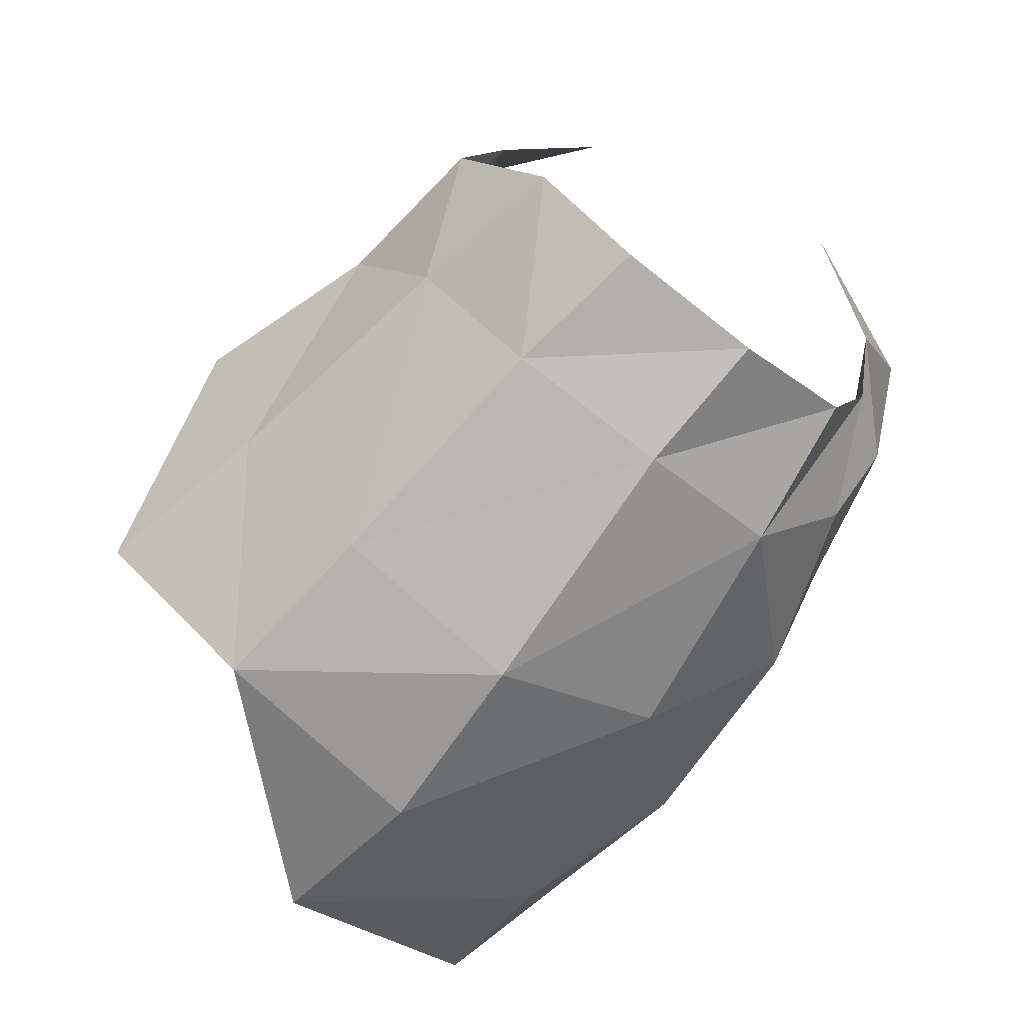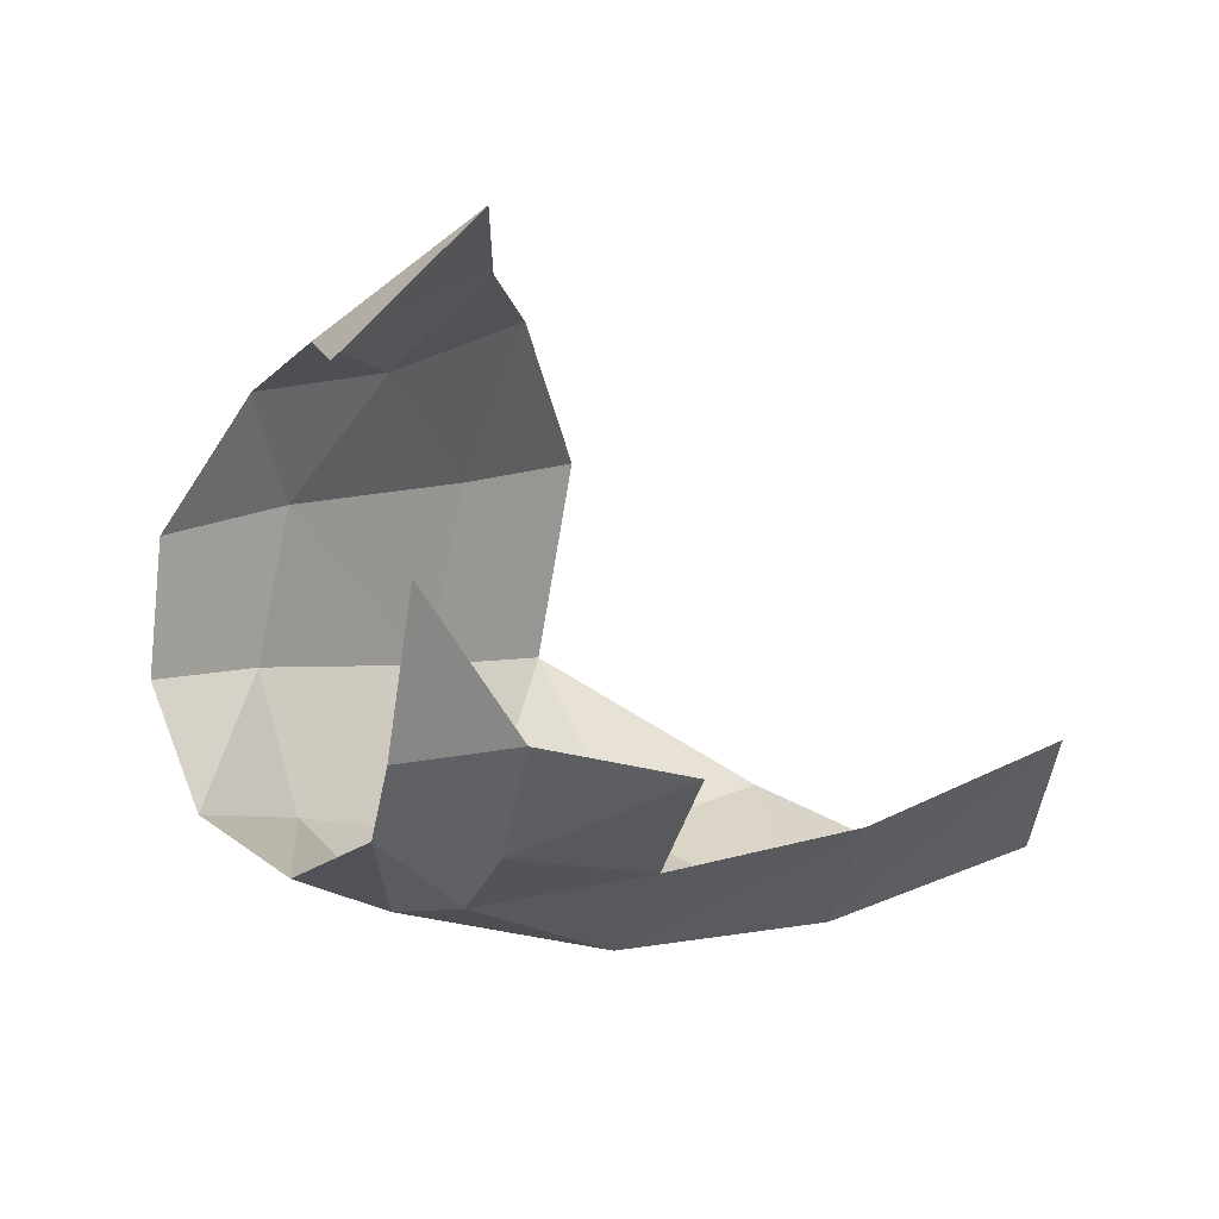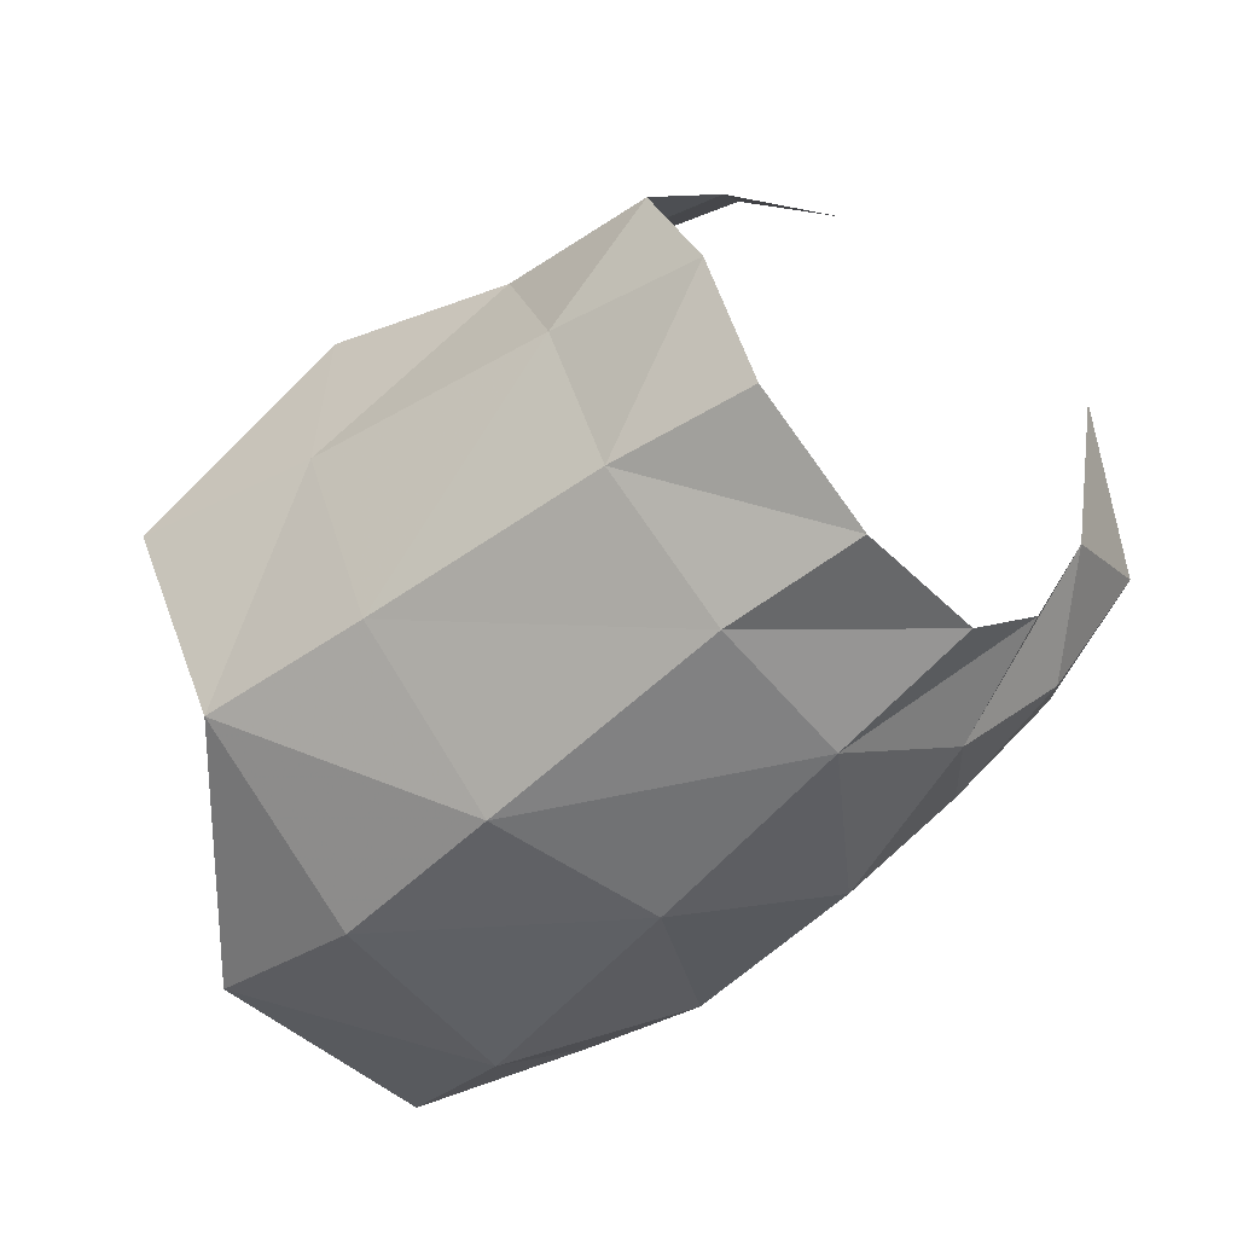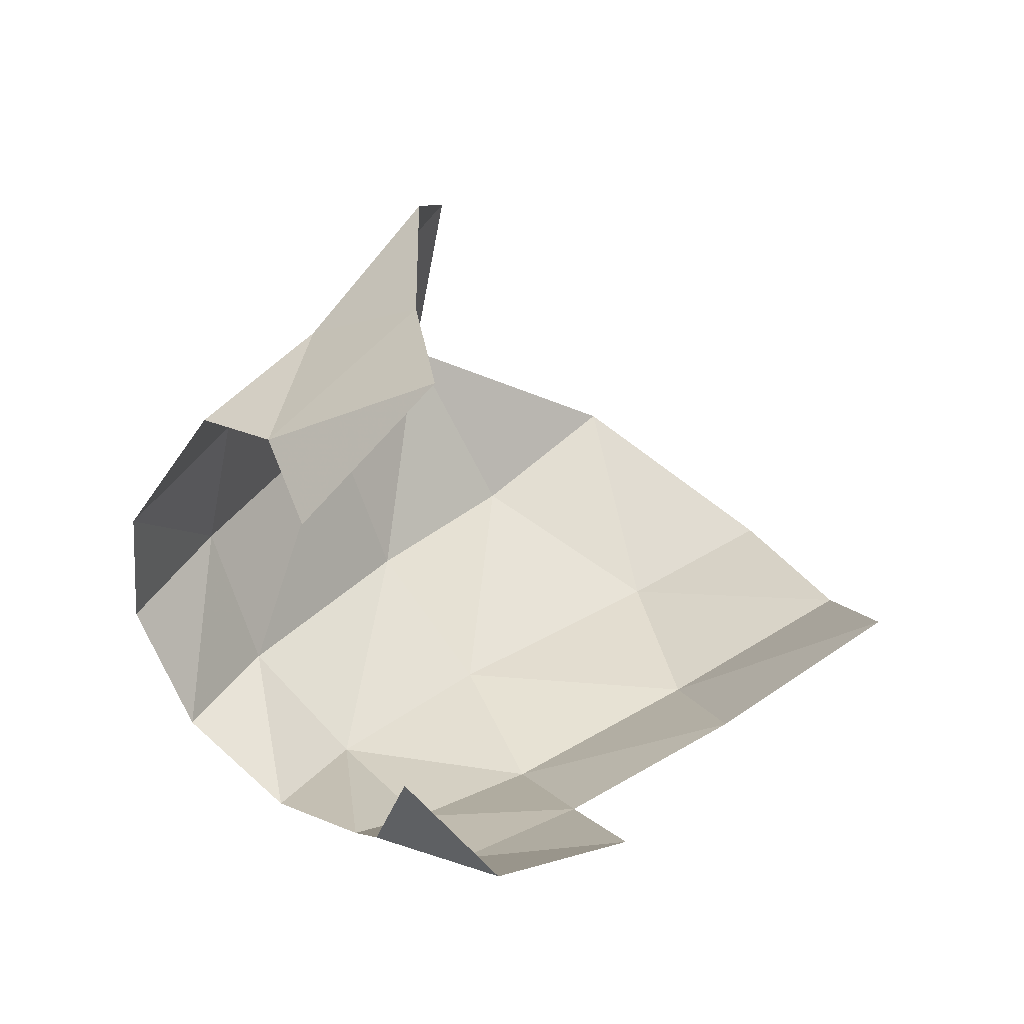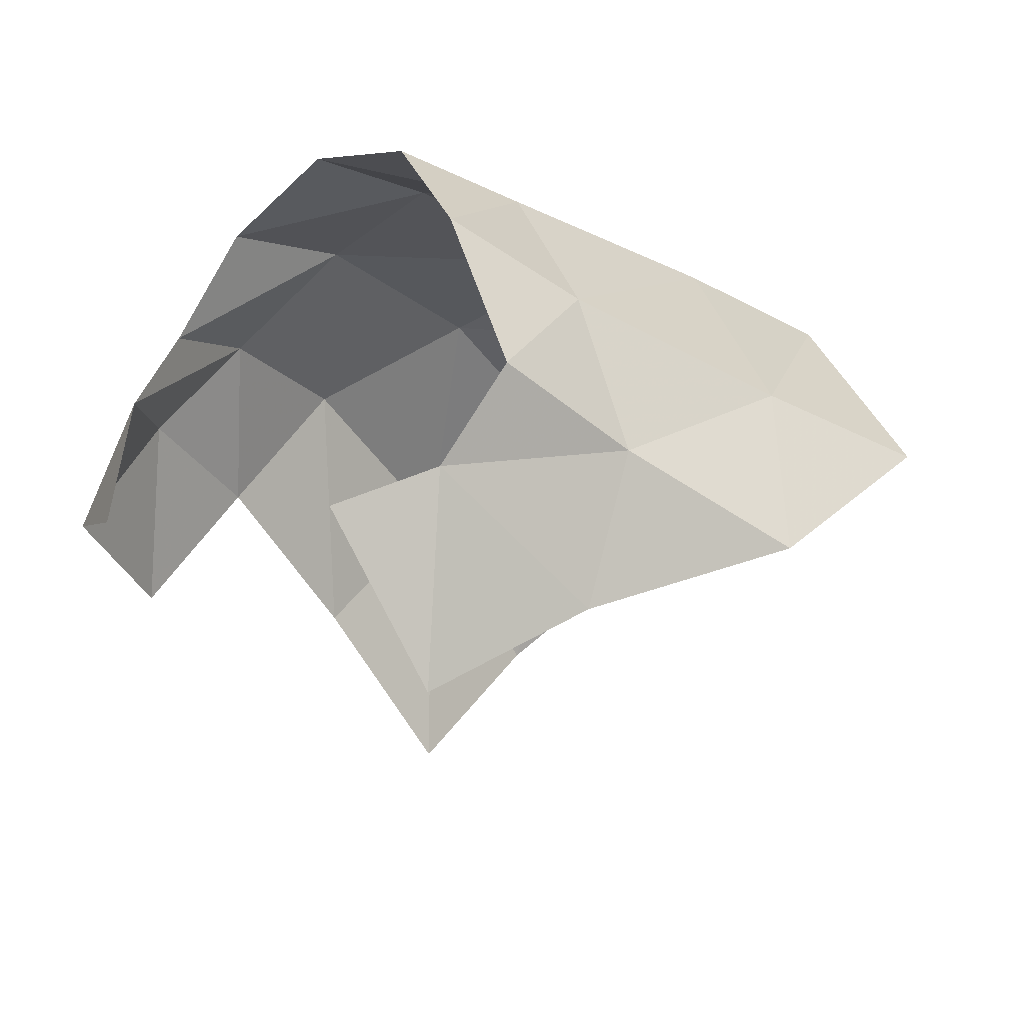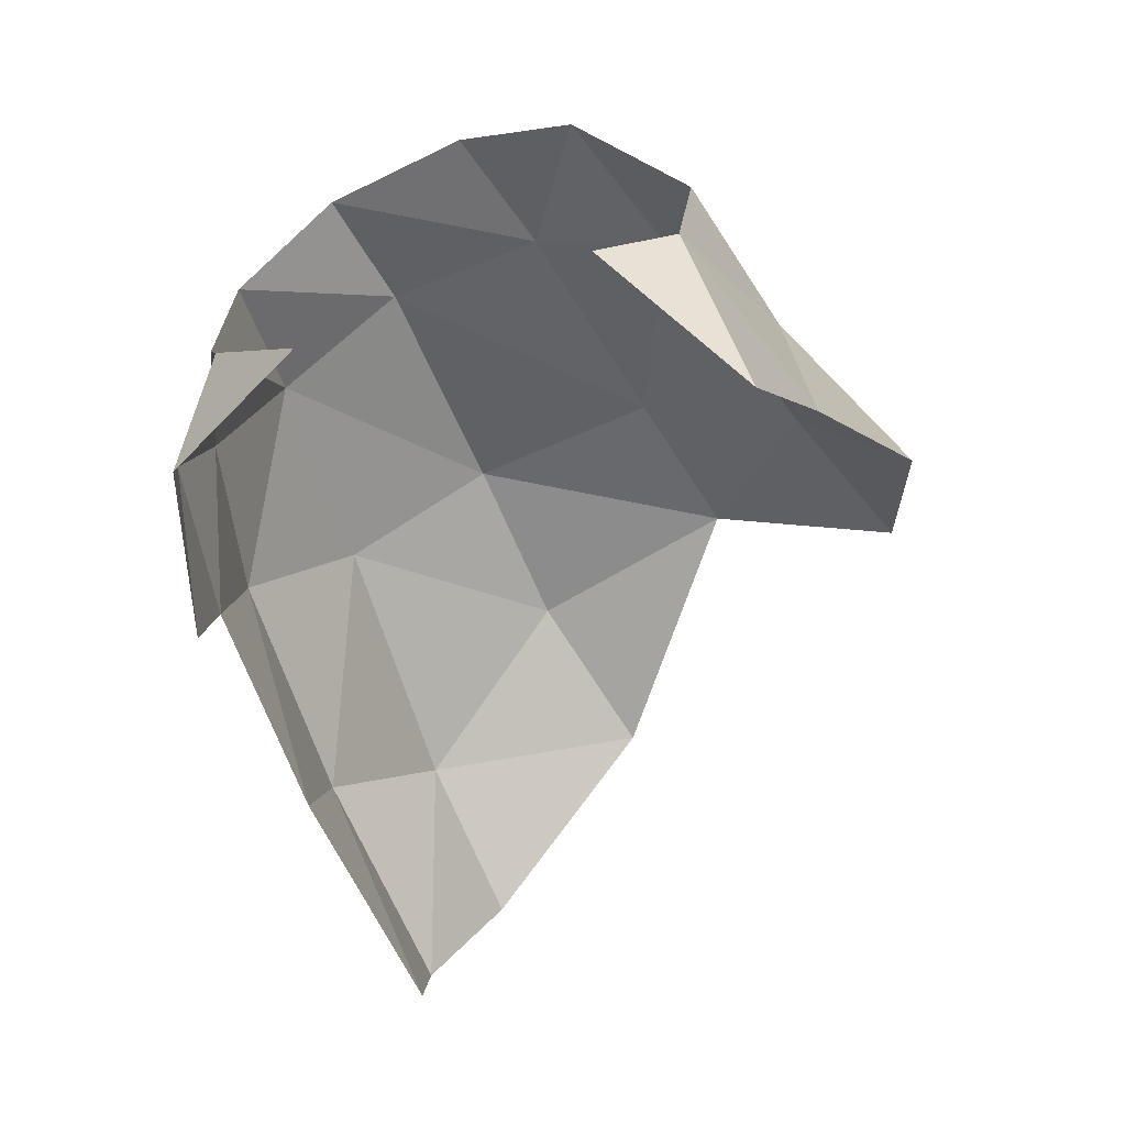
<metadata>
{"format":"obj","ext":"obj","renderer":"f3d","projection":"perspective","resolution":1024,"background":"white","views":[{"elev":55.7,"azim":-43.7,"up":"+Z"},{"elev":-7.4,"azim":95.2,"up":"+Y"},{"elev":60.4,"azim":-24.2,"up":"+Z"},{"elev":32.9,"azim":88.4,"up":"+Y"},{"elev":34.6,"azim":150.9,"up":"+Z"},{"elev":-10.3,"azim":117.2,"up":"+Z"}]}
</metadata>
<code>
v 0.0136 -0.009404 -0.00927
v 0.01964 -0.01227 0.002316
v 0.02875 -0.007601 -0.000735
v -0.00063 -0.01508 0.009681
v -0.007998 -0.008866 0.01629
v 0.005662 -0.008244 0.0259
v 0.009856 -0.01418 0.01927
v 0.03364 -0.006171 0.008134
v 0.0255 -0.01165 0.01055
v 0.03468 0.002573 0.01415
v 0.008458 -0.003965 -0.02108
v 0.02499 0.01638 0.02049
v 0.03144 0.01237 0.01766
v -0.02331 -0.004425 -0.001404
v -0.01639 -0.008018 0.00747
v -0.01926 0.004463 0.0138
v -0.009979 0.002975 0.02032
v 0.003494 0.00143 0.02903
v -0.008433 0.01525 0.01767
v 0.004734 0.01166 0.02701
v -0.01825 0.01826 0.01133
v 0.01869 0.01898 0.02288
v 0.00235 -0.01468 -0.006896
v -0.01047 -0.01403 -0.004549
v 0.01035 -0.01651 0.005773
v 0.0182 -0.01245 0.02375
v 0.02379 -0.0106 0.01807
v 0.02327 0.0257 0.01179
v 0.01137 0.02467 0.01307
v -0.003502 0.02518 0.01293
v 0.005754 0.01989 0.02043
v 0.01787 -0.01419 0.01366
v 0.01351 -0.008465 0.03034
v 0.01128 -0.000139 0.03399
v 0.01229 0.00857 0.03333
v -0.01478 -0.01087 -0.0144
v -0.00281 -0.009818 -0.01944
v 0.02882 -0.006742 0.01636
v 0.01307 0.01723 0.02766
f 4 7 5
f 5 7 6
f 8 9 3
f 3 9 2
f 15 5 16
f 16 5 17
f 5 6 17
f 17 6 18
f 18 20 17
f 17 20 19
f 21 16 19
f 19 16 17
f 25 4 23
f 23 4 24
f 24 4 15
f 15 4 5
f 19 30 21
f 31 29 30
f 32 7 25
f 25 7 4
f 20 31 19
f 19 31 30
f 23 24 37
f 37 24 36
f 29 22 28
f 28 22 12
f 29 31 22
f 22 31 39
f 31 20 39
f 39 20 35
f 20 18 35
f 35 18 34
f 6 33 18
f 18 33 34
f 25 2 32
f 32 2 9
f 23 1 25
f 25 1 2
f 37 11 23
f 23 11 1
f 15 14 24
f 24 14 36
f 15 16 14
f 7 26 6
f 6 26 33
f 32 27 7
f 7 27 26
f 9 38 32
f 32 38 27
f 9 8 38
f 38 8 10

</code>
